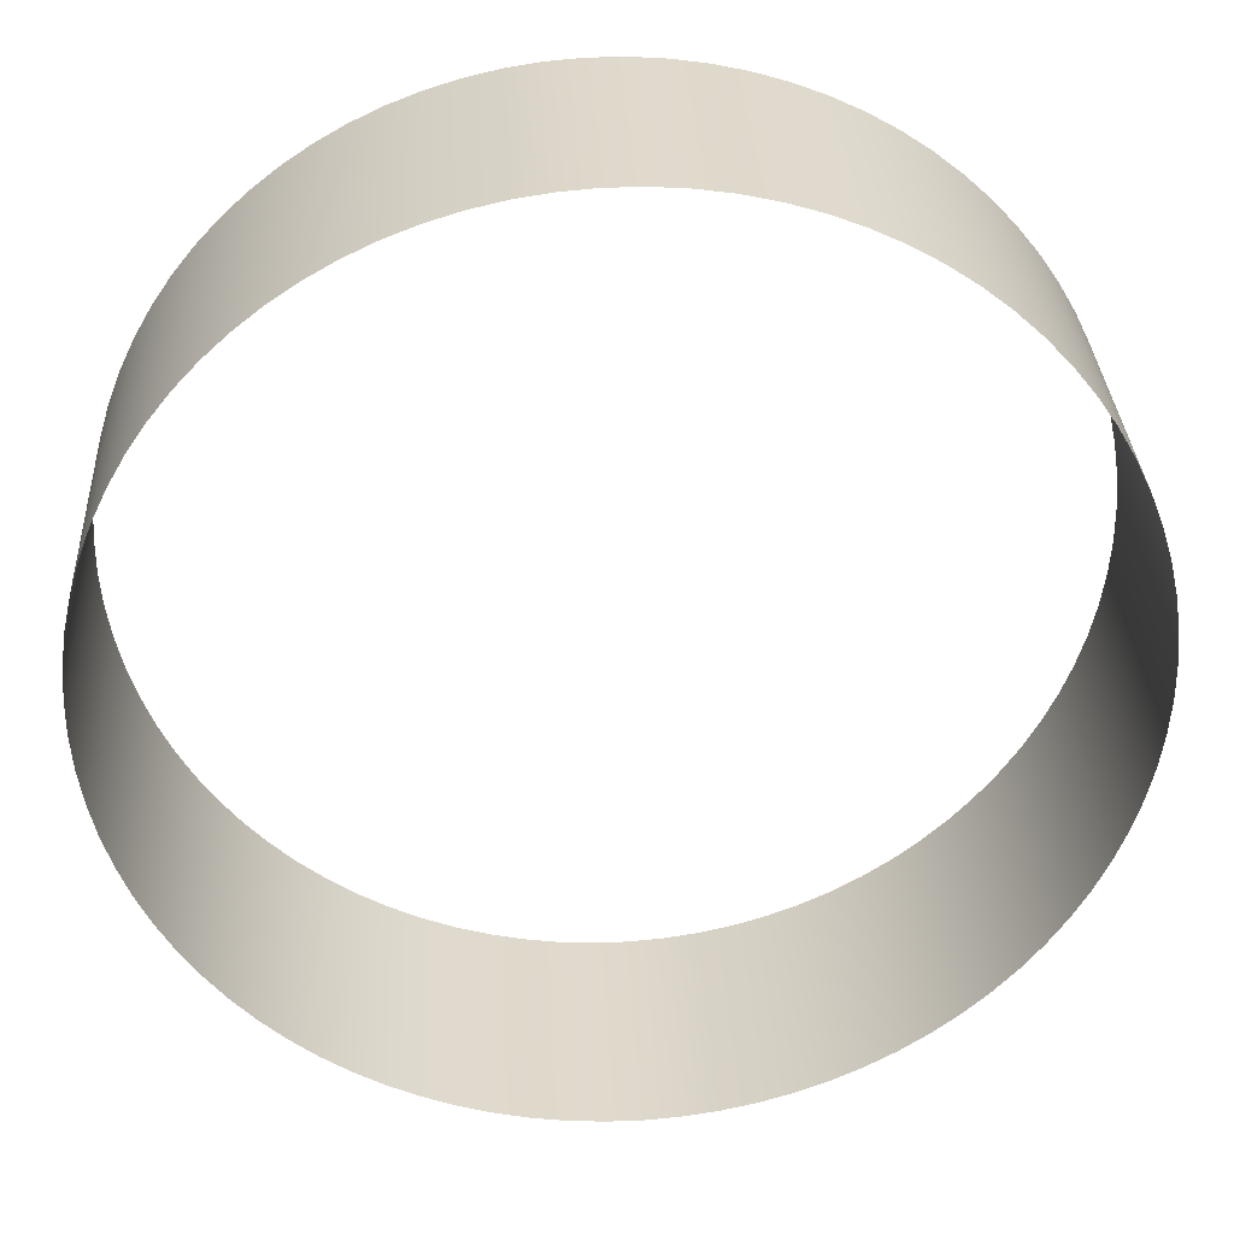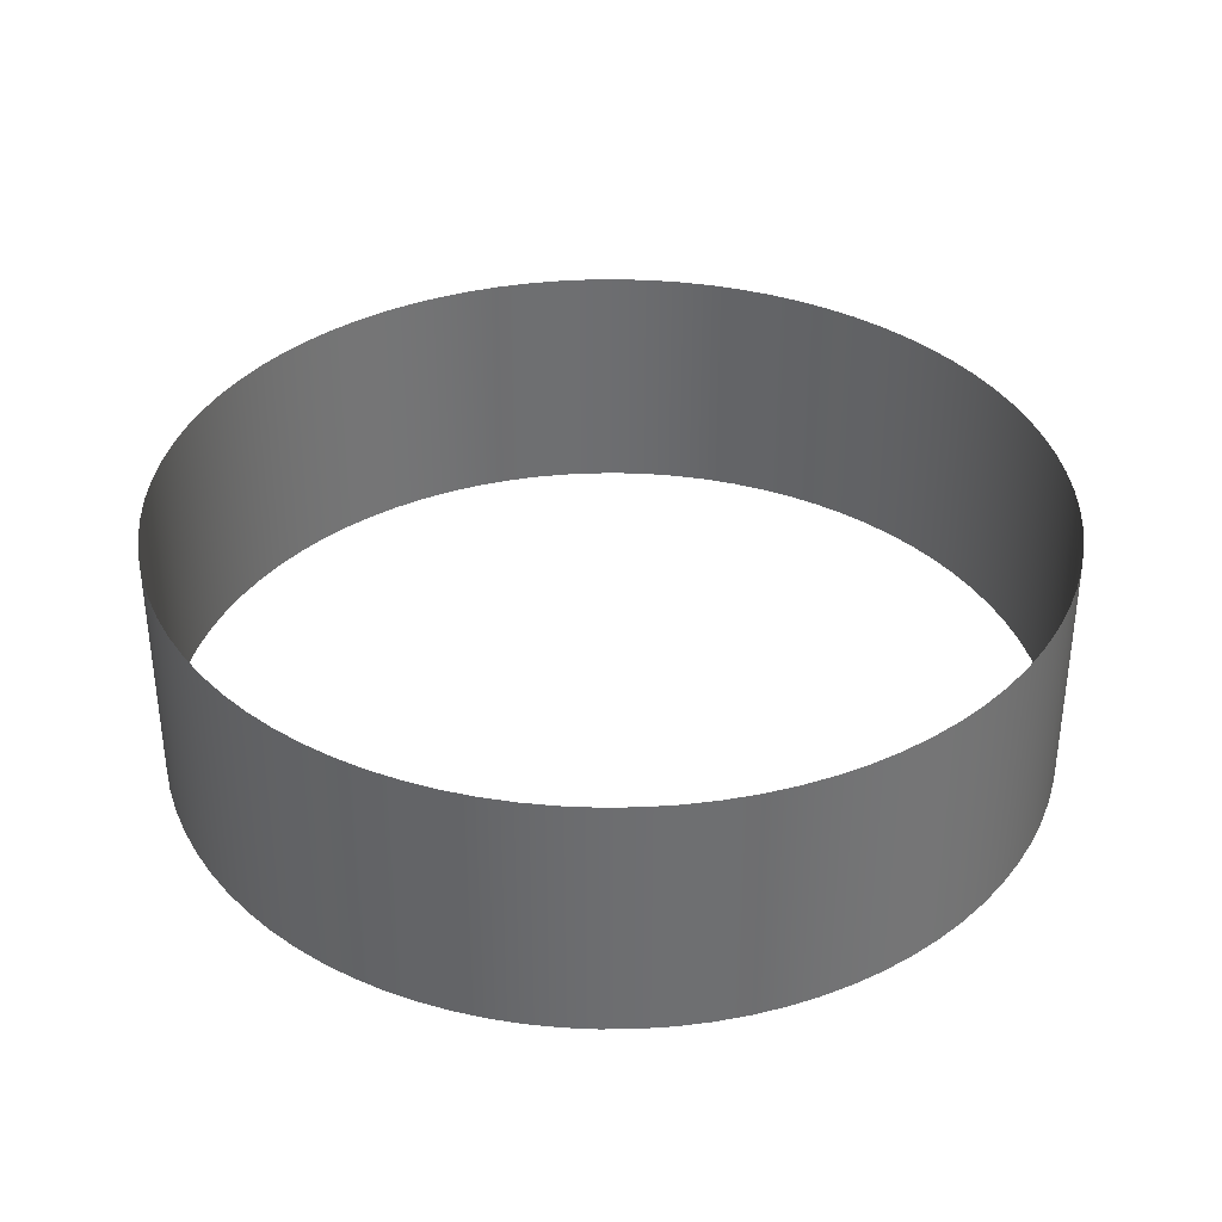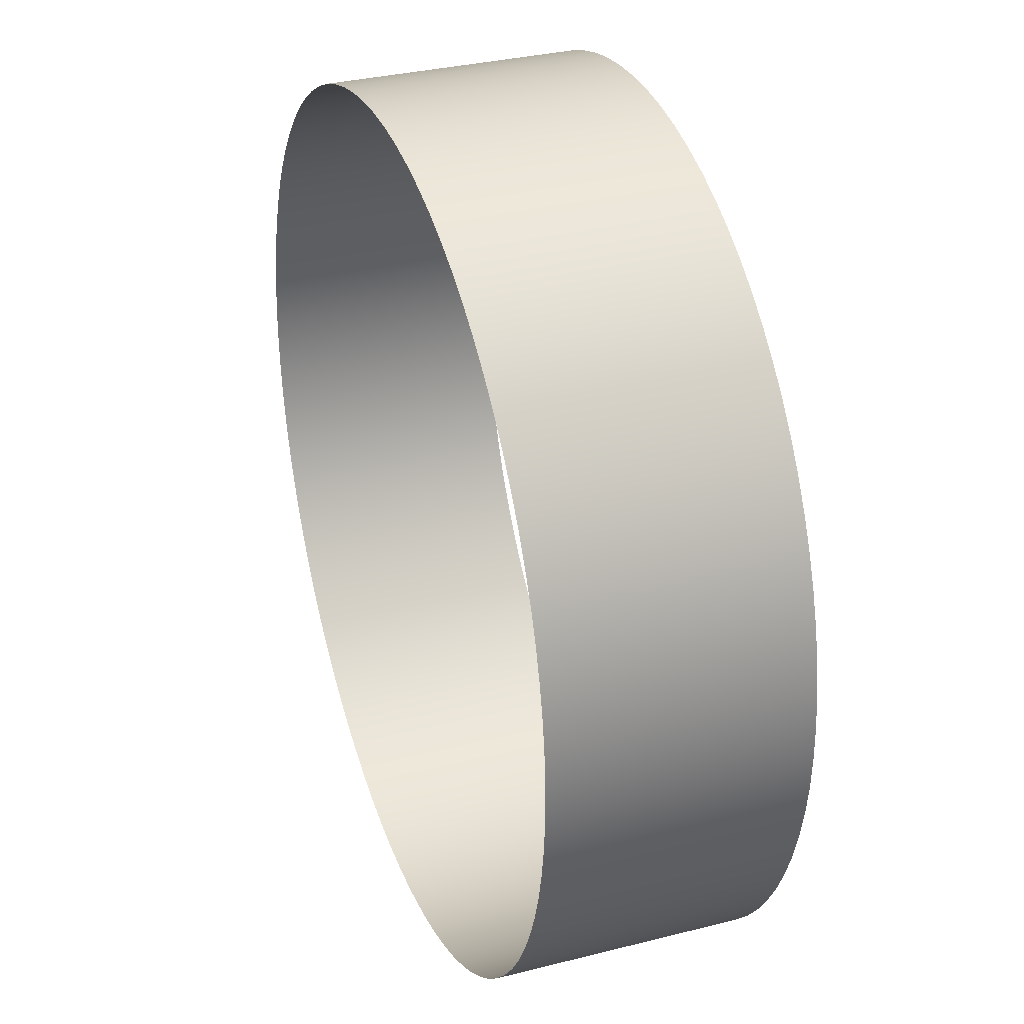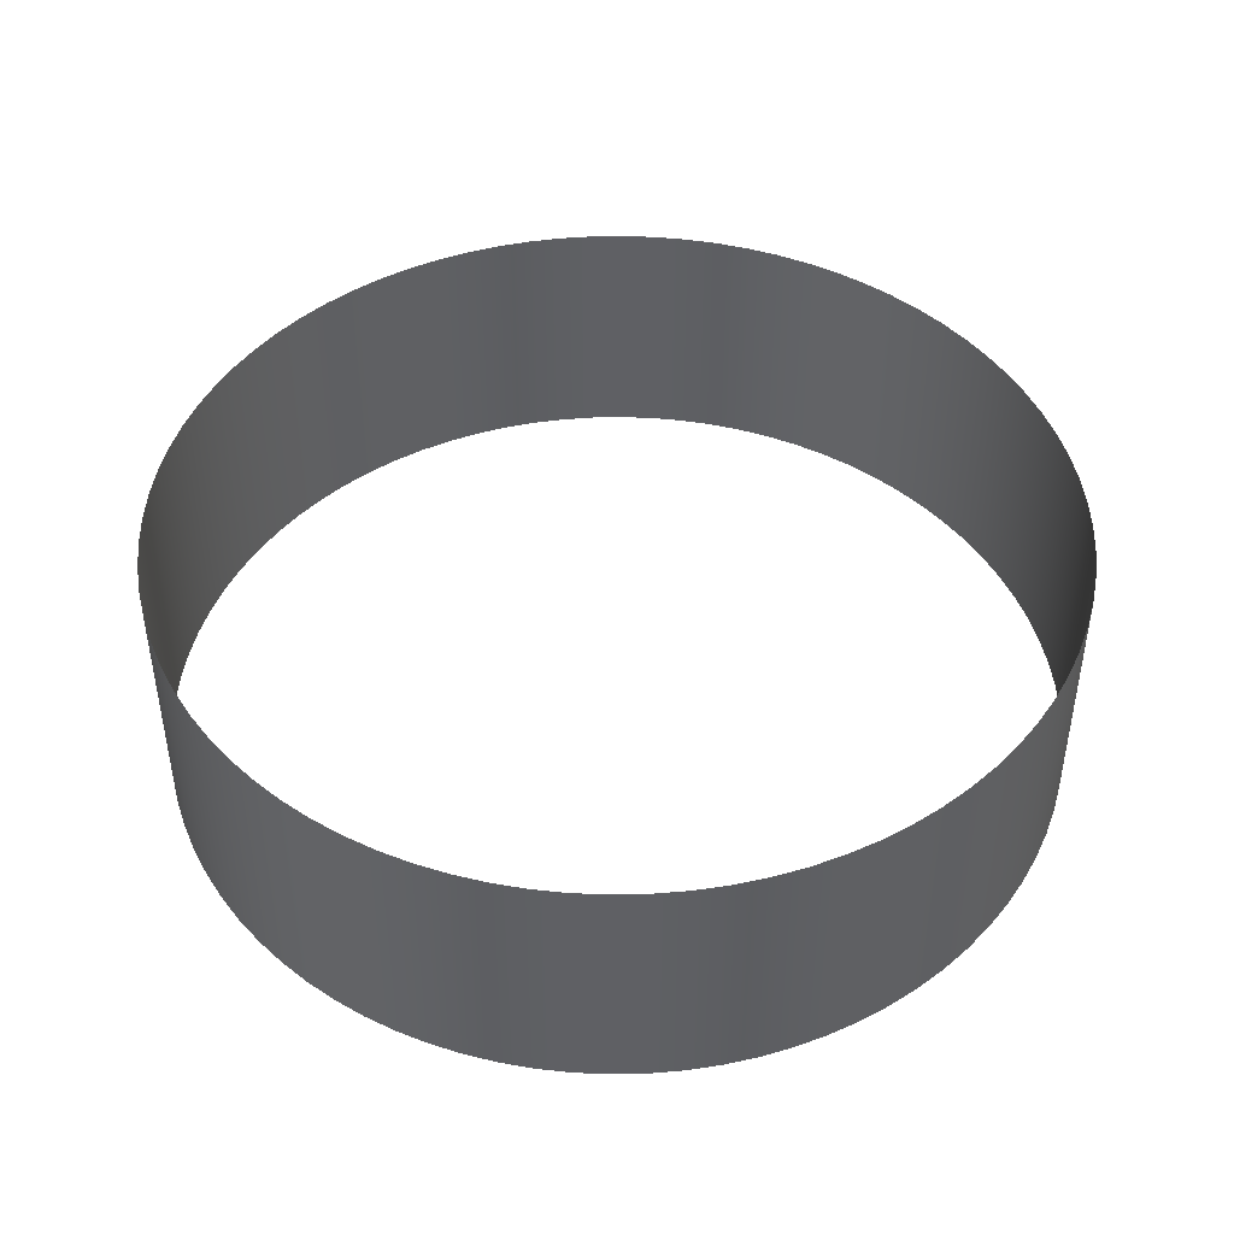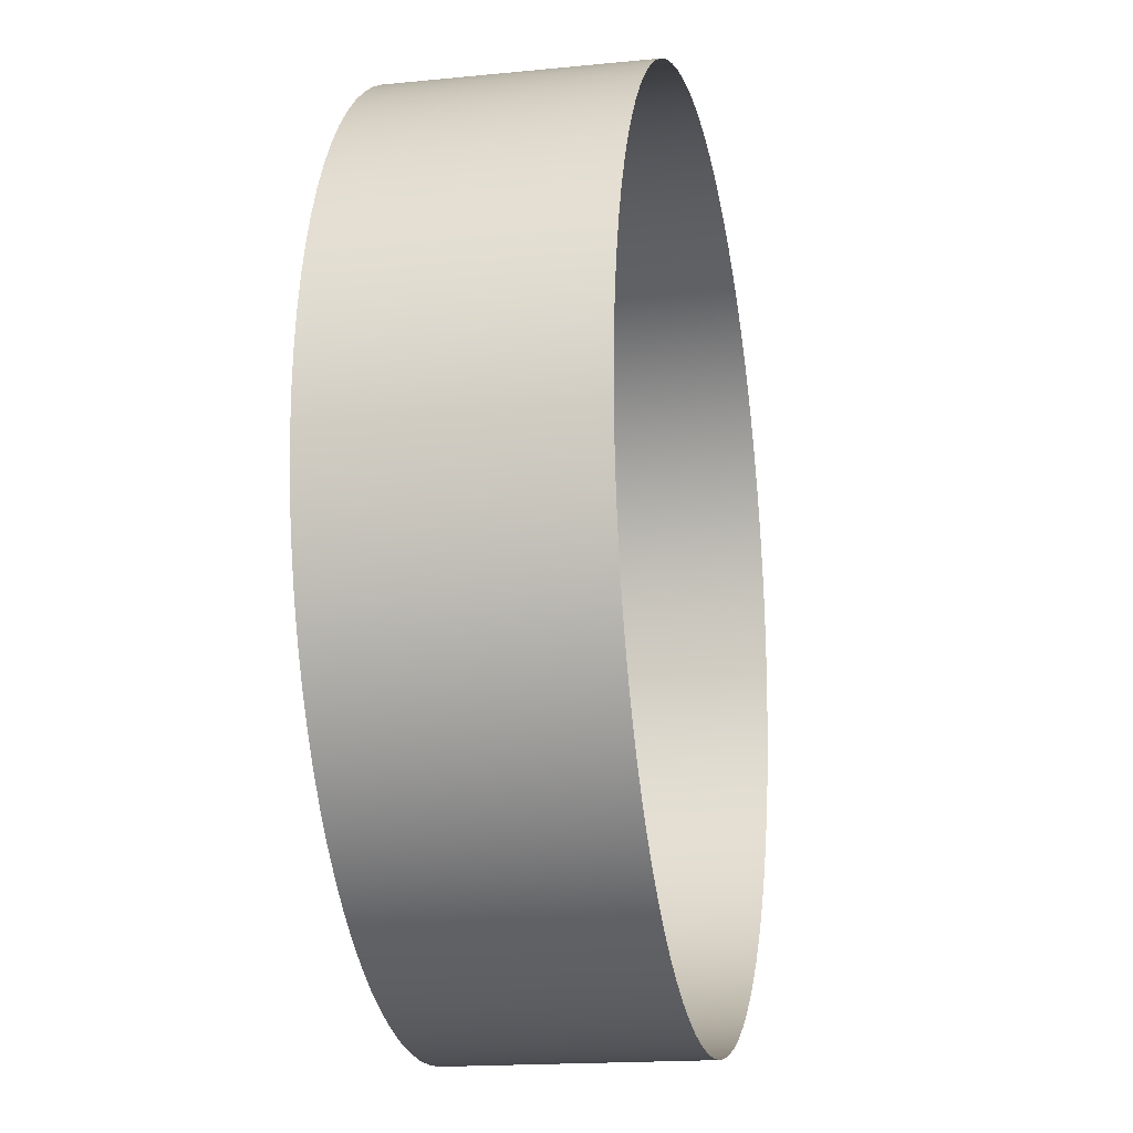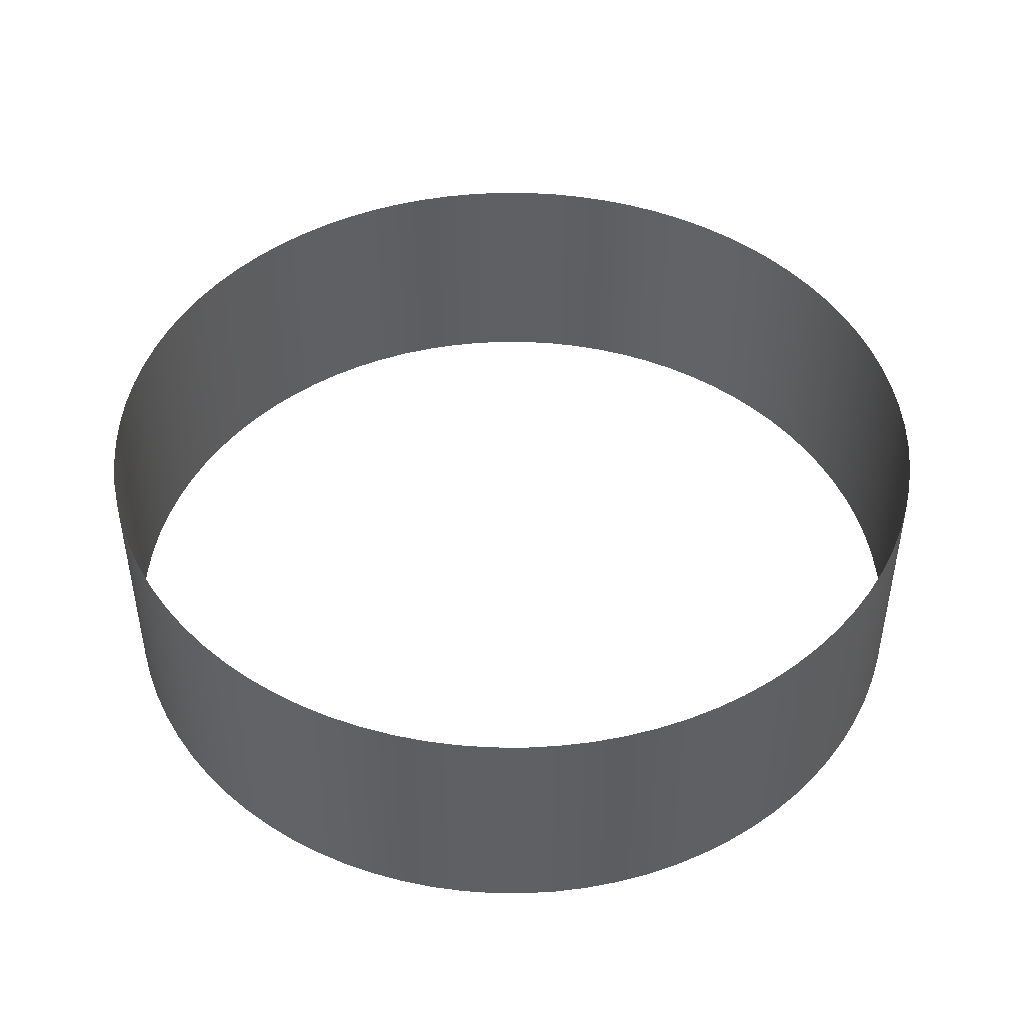
<metadata>
{"format":"obj","ext":"obj","renderer":"f3d","projection":"perspective","resolution":1024,"background":"white","views":[{"elev":32.2,"azim":176.9,"up":"+Z"},{"elev":35.9,"azim":55.0,"up":"+Y"},{"elev":33.0,"azim":-109.3,"up":"+Z"},{"elev":45.0,"azim":-91.2,"up":"+Y"},{"elev":-17.0,"azim":-78.6,"up":"+Z"},{"elev":45.8,"azim":-42.3,"up":"+Y"}]}
</metadata>
<code>
v 2452 15 -3567
v 2452 2515 -3567
v 2165 15 -3732
v 2165 2515 -3732
v 1867 15 -3875
v 1867 2515 -3875
v 1558 15 -3995
v 1558 2515 -3995
v 1242 15 -4091
v 1242 2515 -4091
v 919.3 15 -4164
v 919.3 2515 -4164
v 592 15 -4212
v 592 2515 -4212
v 262.1 15 -4236
v 262.1 2515 -4236
v -68.62 15 -4235
v -68.62 2515 -4235
v -398.4 15 -4209
v -398.4 2515 -4209
v -725.3 15 -4159
v -725.3 2515 -4159
v -1048 15 -4084
v -1048 2515 -4084
v -1363 15 -3986
v -1363 2515 -3986
v -1671 15 -3864
v -1671 2515 -3864
v -1968 15 -3720
v -1968 2515 -3720
v -2254 15 -3553
v -2254 2515 -3553
v -2527 15 -3366
v -2527 2515 -3366
v -2785 15 -3159
v -2785 2515 -3159
v -3027 15 -2934
v -3027 2515 -2934
v -3251 15 -2690
v -3251 2515 -2690
v -3457 15 -2431
v -3457 2515 -2431
v -3642 15 -2157
v -3642 2515 -2157
v -3807 15 -1870
v -3807 2515 -1870
v -3949 15 -1572
v -3949 2515 -1572
v -4069 15 -1264
v -4069 2515 -1264
v -4166 15 -947.3
v -4166 2515 -947.3
v -4238 15 -624.6
v -4238 2515 -624.6
v -4287 15 -297.4
v -4287 2515 -297.4
v -4310 15 32.5
v -4310 2515 32.5
v -4309 15 363.3
v -4309 2515 363.3
v -4284 15 693
v -4284 2515 693
v -4233 15 1020
v -4233 2515 1020
v -4159 15 1342
v -4159 2515 1342
v -4060 15 1658
v -4060 2515 1658
v -3939 15 1965
v -3939 2515 1965
v -3794 15 2263
v -3794 2515 2263
v -3628 15 2549
v -3628 2515 2549
v -3441 15 2822
v -3441 2515 2822
v -3234 15 3080
v -3234 2515 3080
v -3008 15 3322
v -3008 2515 3322
v -2765 15 3546
v -2765 2515 3546
v -2506 15 3751
v -2506 2515 3751
v -2232 15 3937
v -2232 2515 3937
v -1945 15 4101
v -1945 2515 4101
v -1647 15 4244
v -1647 2515 4244
v -1338 15 4364
v -1338 2515 4364
v -1022 15 4460
v -1022 2515 4460
v -699.2 15 4533
v -699.2 2515 4533
v -372 15 4581
v -372 2515 4581
v -42.09 15 4605
v -42.09 2515 4605
v 288.7 15 4604
v 288.7 2515 4604
v 618.4 15 4578
v 618.4 2515 4578
v 945.3 15 4528
v 945.3 2515 4528
v 1268 15 4453
v 1268 2515 4453
v 1583 15 4355
v 1583 2515 4355
v 1891 15 4233
v 1891 2515 4233
v 2188 15 4089
v 2188 2515 4089
v 2474 15 3923
v 2474 2515 3923
v 2747 15 3735
v 2747 2515 3735
v 3005 15 3528
v 3005 2515 3528
v 3247 15 3303
v 3247 2515 3303
v 3471 15 3060
v 3471 2515 3060
v 3677 15 2800
v 3677 2515 2800
v 3862 15 2527
v 3862 2515 2527
v 4027 15 2240
v 4027 2515 2240
v 4169 15 1941
v 4169 2515 1941
v 4289 15 1633
v 4289 2515 1633
v 4386 15 1317
v 4386 2515 1317
v 4458 15 993.9
v 4458 2515 993.9
v 4507 15 666.6
v 4507 2515 666.6
v 4530 15 336.7
v 4530 2515 336.7
v 4529 15 5.968
v 4529 2515 5.968
v 4504 15 -323.8
v 4504 2515 -323.8
v 4453 15 -650.7
v 4453 2515 -650.7
v 4379 15 -973
v 4379 2515 -973
v 4280 15 -1289
v 4280 2515 -1289
v 4159 15 -1596
v 4159 2515 -1596
v 4014 15 -1894
v 4014 2515 -1894
v 3848 15 -2180
v 3848 2515 -2180
v 3661 15 -2453
v 3661 2515 -2453
v 3454 15 -2711
v 3454 2515 -2711
v 3228 15 -2952
v 3228 2515 -2952
v 2985 15 -3177
v 2985 2515 -3177
v 2726 15 -3382
v 2726 2515 -3382
f 1 3 4 2
f 3 5 6 4
f 5 7 8 6
f 7 9 10 8
f 9 11 12 10
f 11 13 14 12
f 13 15 16 14
f 15 17 18 16
f 17 19 20 18
f 19 21 22 20
f 21 23 24 22
f 23 25 26 24
f 25 27 28 26
f 27 29 30 28
f 29 31 32 30
f 31 33 34 32
f 33 35 36 34
f 35 37 38 36
f 37 39 40 38
f 39 41 42 40
f 41 43 44 42
f 43 45 46 44
f 45 47 48 46
f 47 49 50 48
f 49 51 52 50
f 51 53 54 52
f 53 55 56 54
f 55 57 58 56
f 57 59 60 58
f 59 61 62 60
f 61 63 64 62
f 63 65 66 64
f 65 67 68 66
f 67 69 70 68
f 69 71 72 70
f 71 73 74 72
f 73 75 76 74
f 75 77 78 76
f 77 79 80 78
f 79 81 82 80
f 81 83 84 82
f 83 85 86 84
f 85 87 88 86
f 87 89 90 88
f 89 91 92 90
f 91 93 94 92
f 93 95 96 94
f 95 97 98 96
f 97 99 100 98
f 99 101 102 100
f 101 103 104 102
f 103 105 106 104
f 105 107 108 106
f 107 109 110 108
f 109 111 112 110
f 111 113 114 112
f 113 115 116 114
f 115 117 118 116
f 117 119 120 118
f 119 121 122 120
f 121 123 124 122
f 123 125 126 124
f 125 127 128 126
f 127 129 130 128
f 129 131 132 130
f 131 133 134 132
f 133 135 136 134
f 135 137 138 136
f 137 139 140 138
f 139 141 142 140
f 141 143 144 142
f 143 145 146 144
f 145 147 148 146
f 147 149 150 148
f 149 151 152 150
f 151 153 154 152
f 153 155 156 154
f 155 157 158 156
f 157 159 160 158
f 159 161 162 160
f 161 163 164 162
f 163 165 166 164
f 165 167 168 166
f 167 1 2 168

</code>
